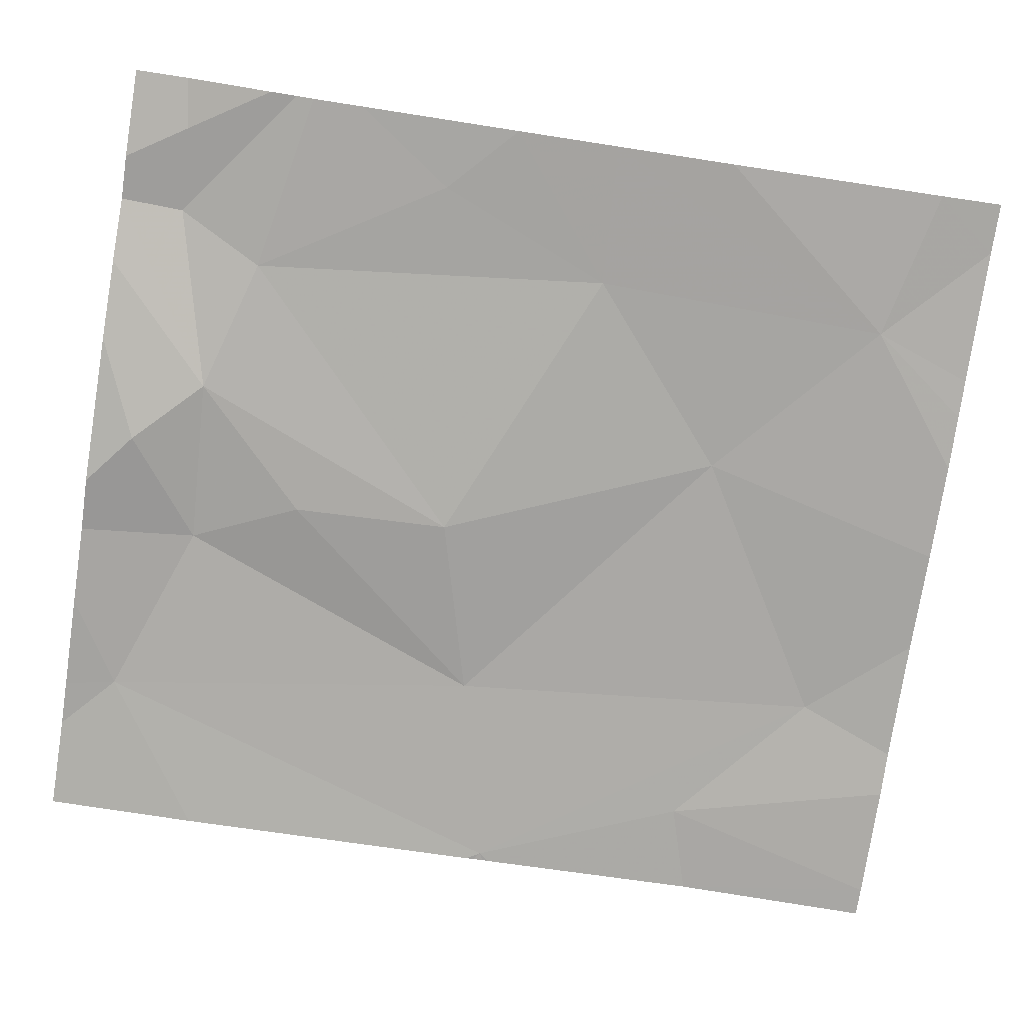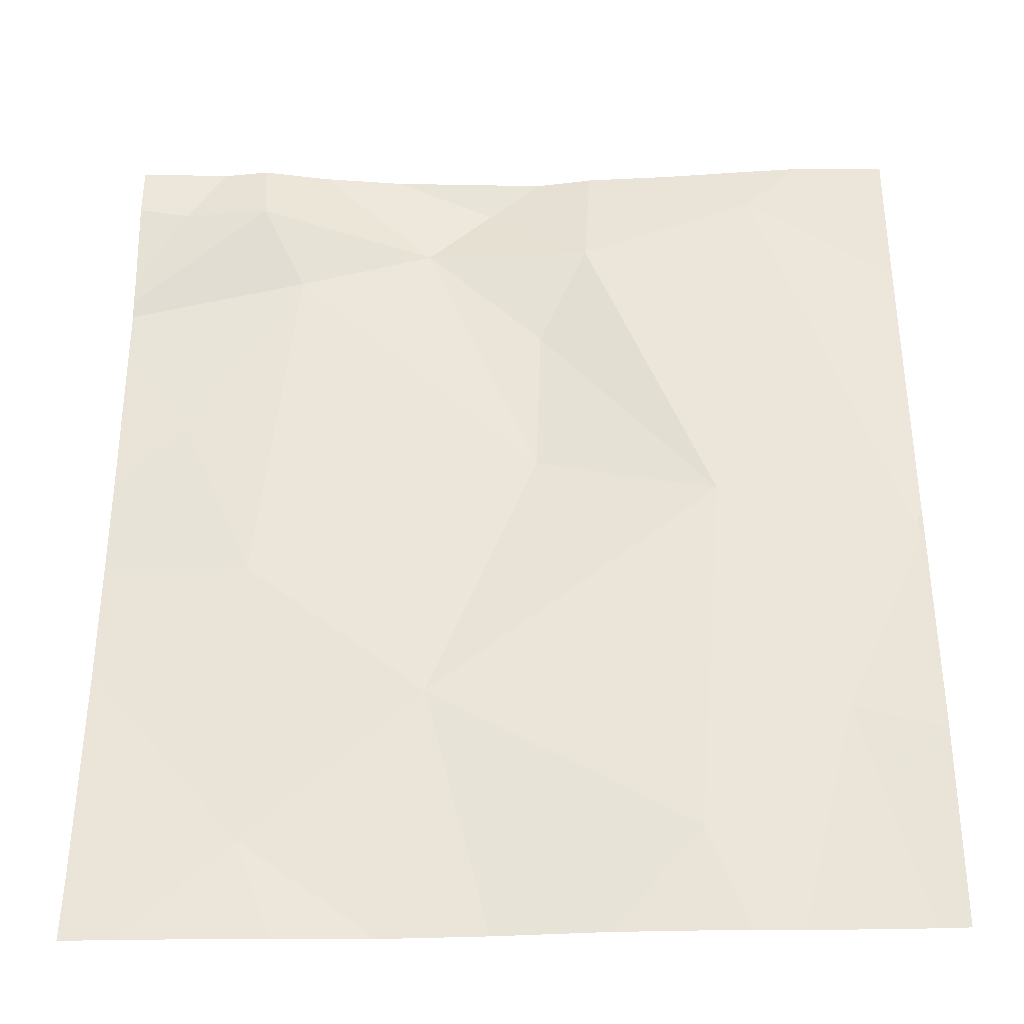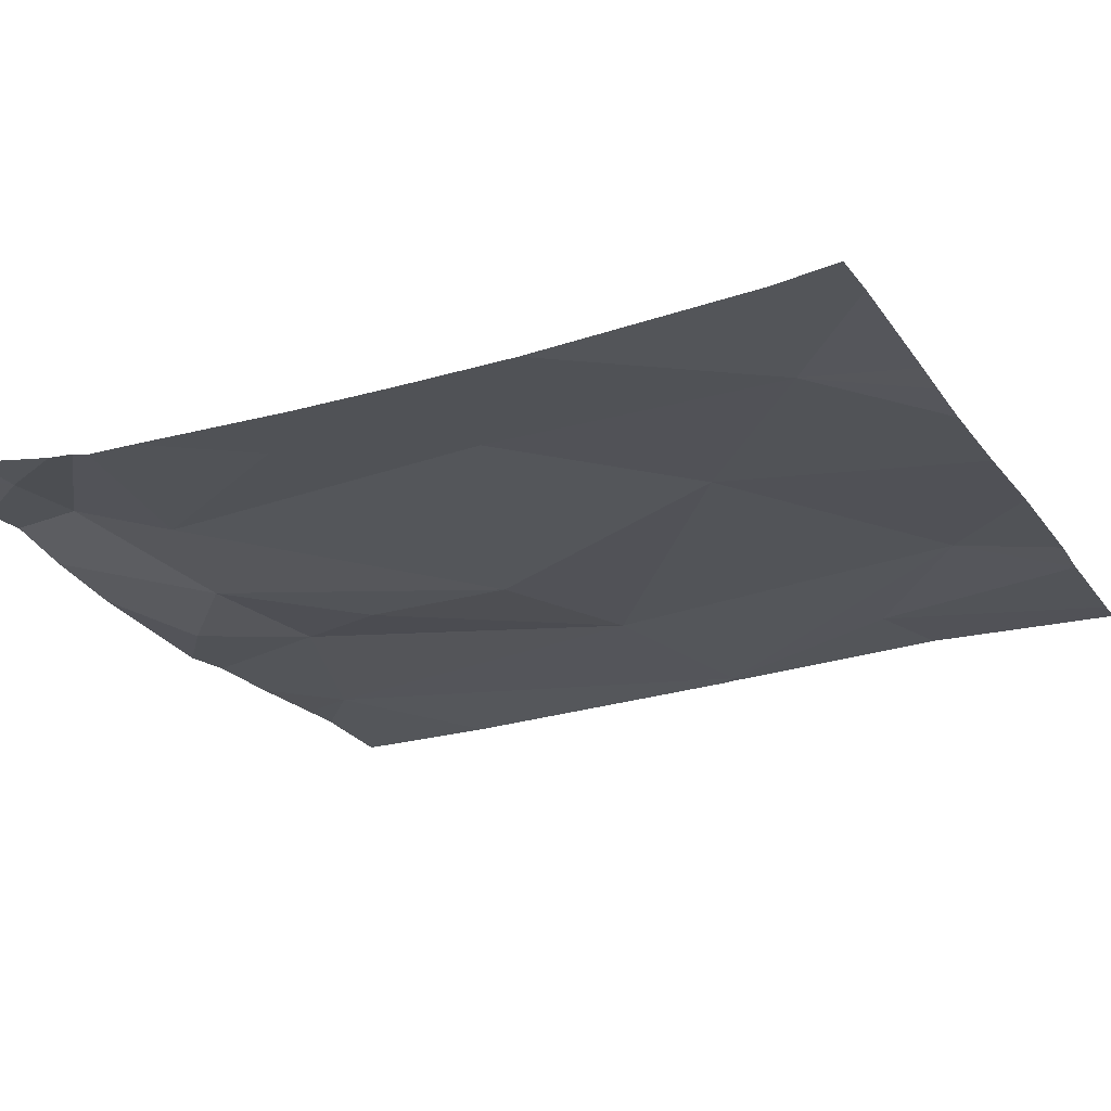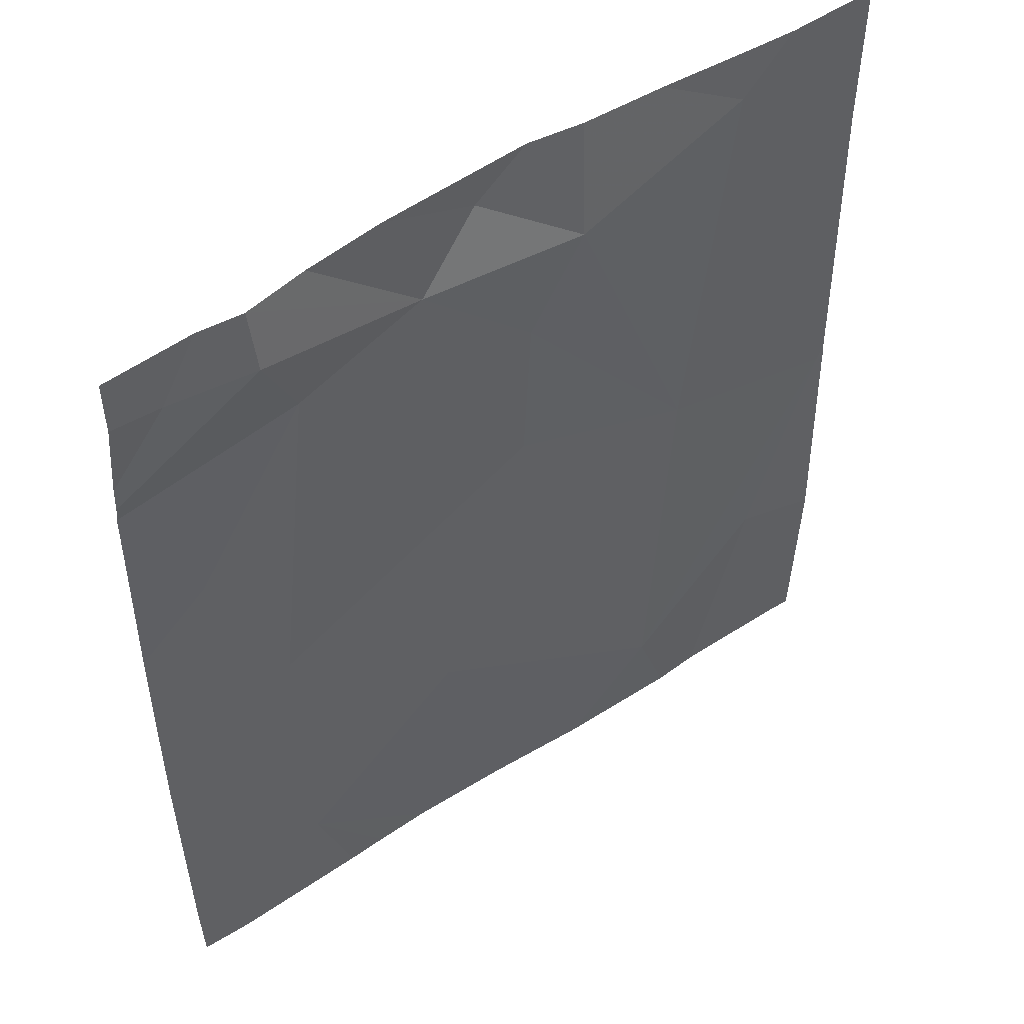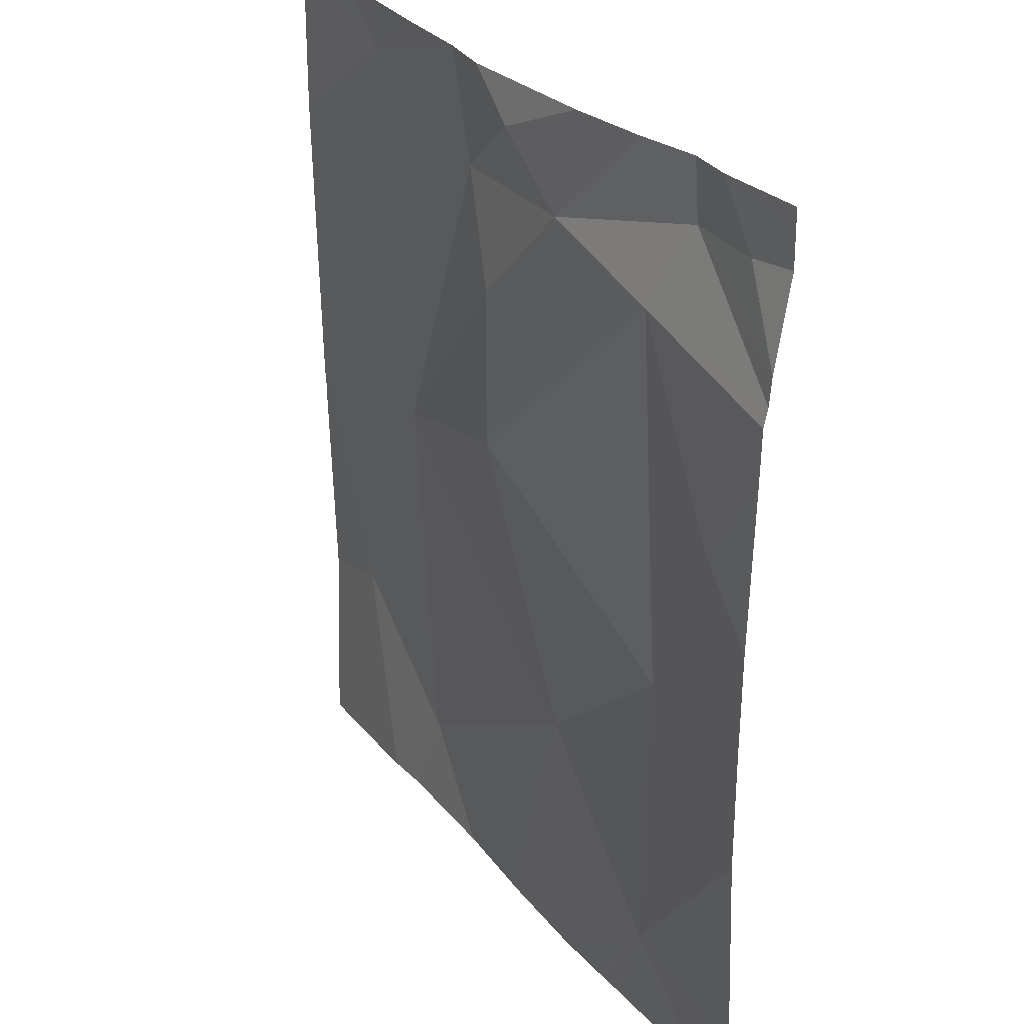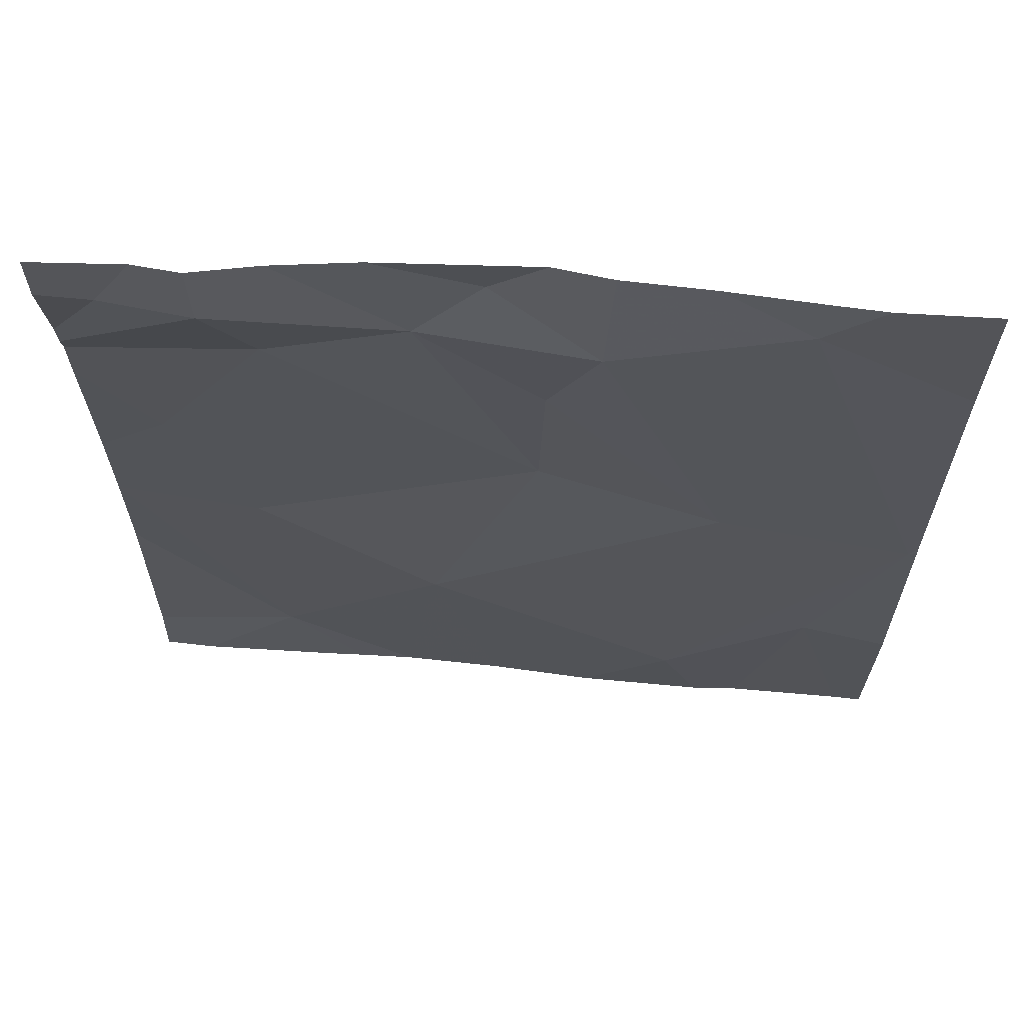
<metadata>
{"format":"obj","ext":"obj","renderer":"f3d","projection":"perspective","resolution":1024,"background":"white","views":[{"elev":-75.9,"azim":-98.7,"up":"+Z"},{"elev":-35.2,"azim":2.4,"up":"+Y"},{"elev":-23.5,"azim":-63.1,"up":"+Z"},{"elev":50.8,"azim":-35.0,"up":"+Y"},{"elev":28.8,"azim":-120.8,"up":"+Y"},{"elev":66.1,"azim":5.5,"up":"+Y"}]}
</metadata>
<code>
v -135.2 223.2 483.2
v -135.4 223.2 483.2
v -135.8 223.2 483.2
v -135.8 223.2 483.2
v -135.6 223.1 483.2
v -135 223.1 483.2
v -135.9 223.2 483.2
v -135.9 223.2 483.2
v -135.2 222.2 483.2
v -135.2 222.2 483.2
v -135.7 223.2 483.2
v -135.5 223.2 483.2
v -135 222.7 483.2
v -135.2 223.2 483.2
v -135.3 223.2 483.2
v -135.6 223.2 483.2
v -135 222.7 483.2
v -135.4 223.1 483.2
v -135.8 223.1 483.2
v -135.1 223.2 483.2
v -135.3 222.7 483.2
v -135.5 223 483.2
v -135 222.7 483.2
v -135.5 223.2 483.2
v -135.5 222.8 483.2
v -135.4 222.2 483.2
v -135.1 222.4 483.2
v -135.3 222.3 483.2
v -135.6 222.5 483.2
v -135.8 222.6 483.2
v -135.9 222.8 483.2
v -135.8 222.3 483.2
v -135 223.2 483.2
v -135 223.2 483.2
v -135.1 222.2 483.2
v -135.6 222.2 483.2
v -136 223.2 483.2
v -136 223.2 483.2
v -136 223.2 483.2
v -136 223.1 483.2
v -136 223 483.2
v -136 223 483.2
v -136 222.9 483.2
v -136 222.8 483.2
v -136 222.6 483.2
v -136 222.2 483.2
v -136 222.5 483.2
v -135 222.7 483.2
v -135 222.7 483.2
v -135 222.4 483.2
v -135.5 222.2 483.2
v -135.9 222.2 483.2
v -135.7 222.2 483.2
v -135.7 222.2 483.2
v -135.9 222.2 483.2
v -136 222.2 483.2
v -135 222.2 483.2
v -135 222.2 483.2
f 24 12 18
f 2 18 1
f 4 3 5
f 7 8 4
f 34 1 33
f 14 1 20
f 11 5 12
f 15 1 14
f 16 12 24
f 8 7 38
f 50 27 35
f 11 12 16
f 1 23 17
f 18 12 5
f 3 8 40
f 18 21 1
f 2 1 15
f 22 18 5
f 19 3 41
f 19 5 3
f 31 19 42
f 4 5 11
f 51 29 36
f 18 22 21
f 21 23 1
f 25 5 19
f 8 3 4
f 24 18 2
f 5 25 22
f 36 32 53
f 30 29 25
f 10 28 9
f 29 32 36
f 30 31 44
f 26 29 51
f 30 19 31
f 26 28 29
f 32 29 30
f 52 46 55
f 49 23 48
f 21 29 28
f 13 27 50
f 21 22 25
f 32 30 45
f 21 25 29
f 23 21 28
f 25 19 30
f 27 23 28
f 9 28 26
f 38 7 37
f 48 23 13
f 39 8 38
f 13 23 27
f 40 8 39
f 41 3 40
f 10 27 28
f 42 19 41
f 6 1 17
f 43 31 42
f 17 23 49
f 44 31 43
f 45 30 44
f 33 1 6
f 46 32 47
f 34 20 1
f 47 32 45
f 35 27 10
f 52 32 46
f 53 32 54
f 54 32 52
f 55 46 56
f 57 50 35
f 58 50 57

</code>
